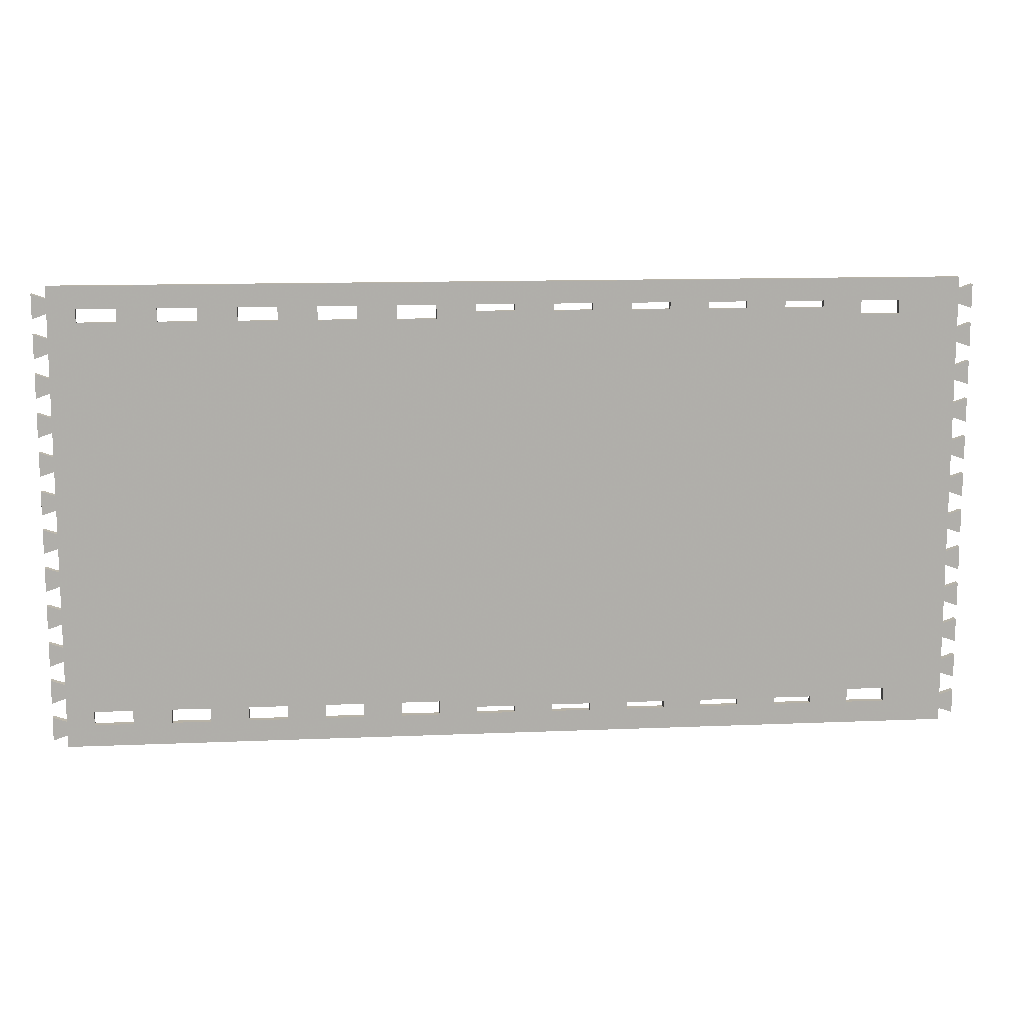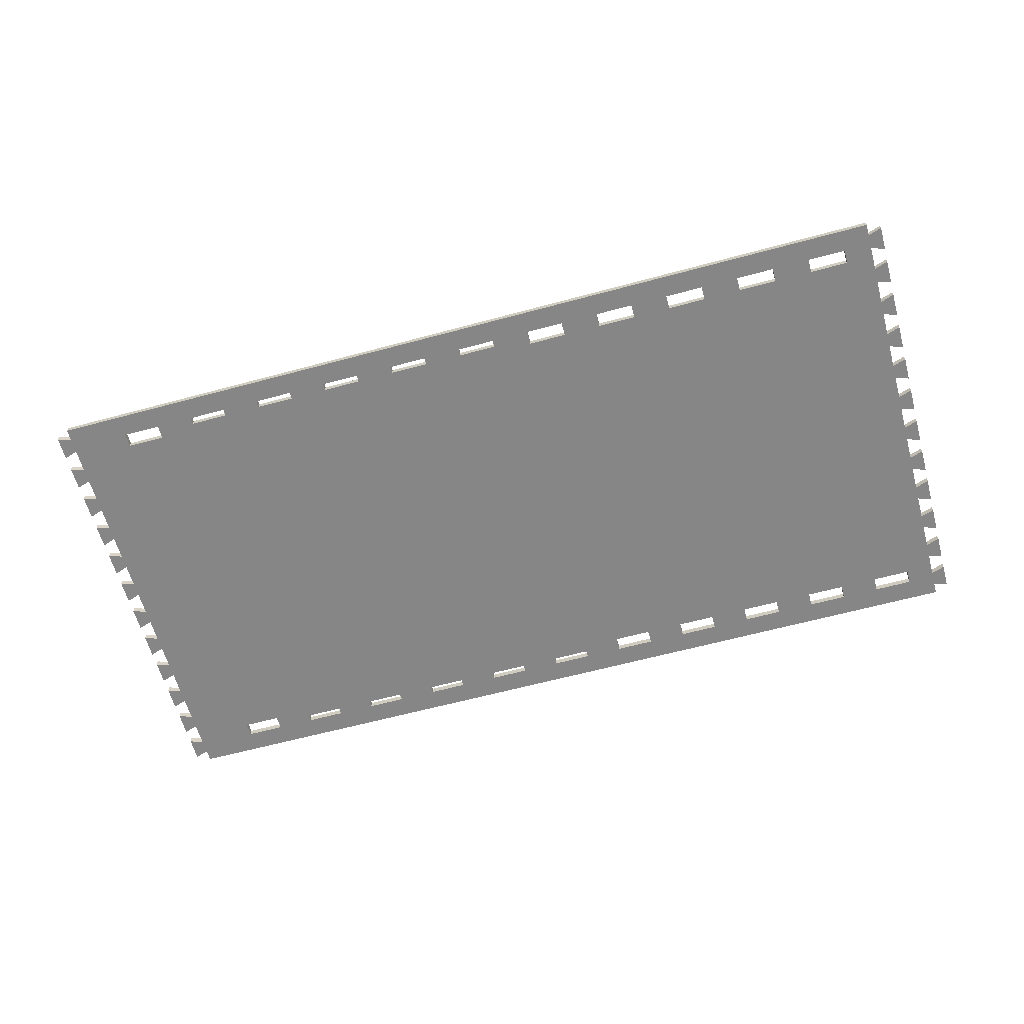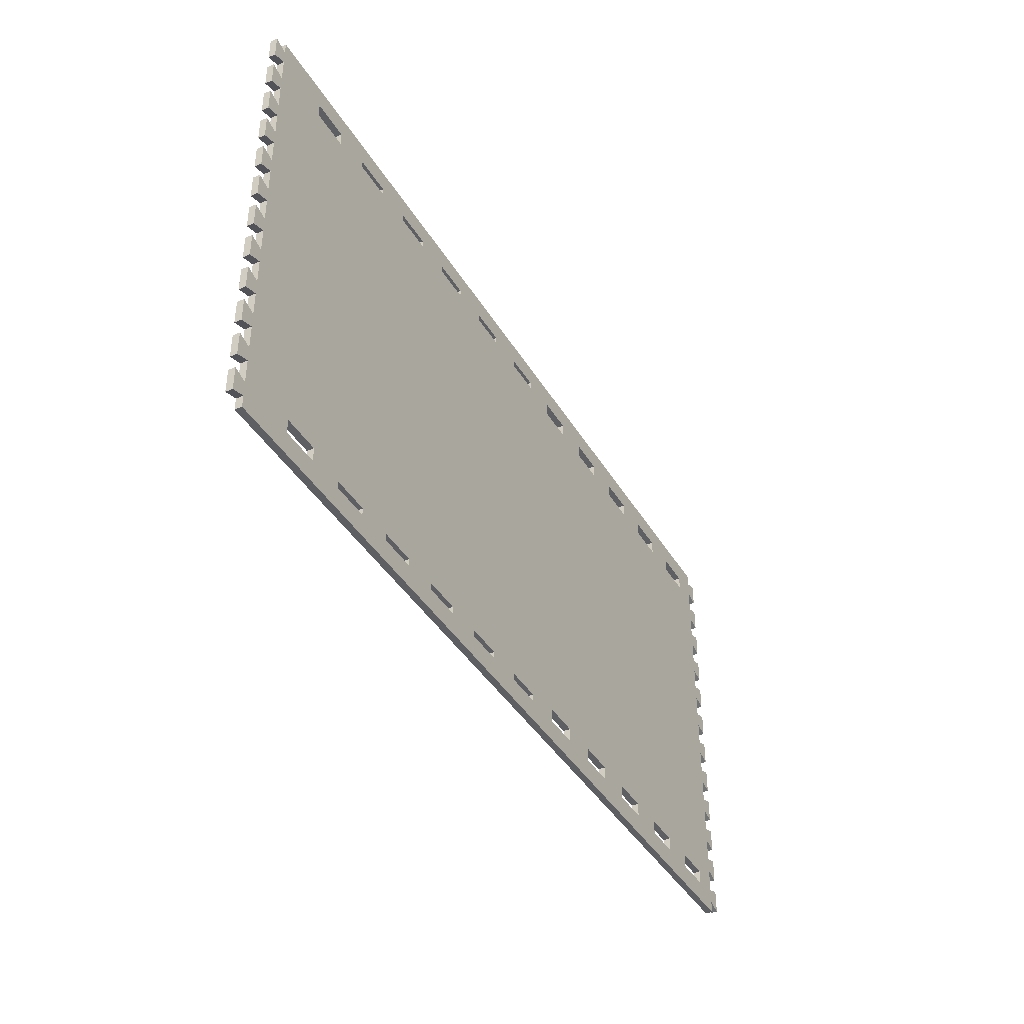
<metadata>
{"format":"obj","ext":"obj","renderer":"f3d","projection":"perspective","resolution":1024,"background":"white","views":[{"elev":12.5,"azim":-5.7,"up":"+Y"},{"elev":-62.0,"azim":-164.6,"up":"+Z"},{"elev":-40.5,"azim":118.3,"up":"+Y"}]}
</metadata>
<code>
g whalm236 OWP-01
v 0 0 0
v 0 0 0.018
v 0.036 -0.012 0
v 0.036 -0.012 0.018
v 0.036 0.05 0
v 0.036 0.05 0.018
v 0 0.038 0
v 0 0.038 0.018
v 0 0.1 0
v 0 0.1 0.018
v 0.036 0.088 0
v 0.036 0.088 0.018
v 0.036 0.15 0
v 0.036 0.15 0.018
v 0 0.138 0
v 0 0.138 0.018
v 0 0.2 0
v 0 0.2 0.018
v 0.036 0.188 0
v 0.036 0.188 0.018
v 0.036 0.25 0
v 0.036 0.25 0.018
v 0 0.238 0
v 0 0.238 0.018
v 0 0.3 0
v 0 0.3 0.018
v 0.036 0.288 0
v 0.036 0.288 0.018
v 0.036 0.35 0
v 0.036 0.35 0.018
v 0 0.338 0
v 0 0.338 0.018
v 0 0.4 0
v 0 0.4 0.018
v 0.036 0.388 0
v 0.036 0.388 0.018
v 0.036 0.45 0
v 0.036 0.45 0.018
v 0 0.438 0
v 0 0.438 0.018
v 0 0.5 0
v 0 0.5 0.018
v 0.036 0.488 0
v 0.036 0.488 0.018
v 0.036 0.55 0
v 0.036 0.55 0.018
v 0 0.538 0
v 0 0.538 0.018
v 0 0.6 0
v 0 0.6 0.018
v 0.036 0.588 0
v 0.036 0.588 0.018
v 0.036 0.65 0
v 0.036 0.65 0.018
v 0 0.638 0
v 0 0.638 0.018
v 0 0.7 0
v 0 0.7 0.018
v 0.036 0.688 0
v 0.036 0.688 0.018
v 0.036 0.75 0
v 0.036 0.75 0.018
v 0 0.738 0
v 0 0.738 0.018
v 0 0.8 0
v 0 0.8 0.018
v 0.036 0.788 0
v 0.036 0.788 0.018
v 0.036 0.819 0
v 0.036 0.819 0.018
v 2.364 0.819 0
v 2.364 0.819 0.018
v 2.364 0.788 0
v 2.364 0.788 0.018
v 2.4 0.8 0
v 2.4 0.8 0.018
v 2.4 0.738 0
v 2.4 0.738 0.018
v 2.364 0.75 0
v 2.364 0.75 0.018
v 2.364 0.688 0
v 2.364 0.688 0.018
v 2.4 0.7 0
v 2.4 0.7 0.018
v 2.4 0.638 0
v 2.4 0.638 0.018
v 2.364 0.65 0
v 2.364 0.65 0.018
v 2.364 0.588 0
v 2.364 0.588 0.018
v 2.4 0.6 0
v 2.4 0.6 0.018
v 2.4 0.538 0
v 2.4 0.538 0.018
v 2.364 0.55 0
v 2.364 0.55 0.018
v 2.364 0.488 0
v 2.364 0.488 0.018
v 2.4 0.5 0
v 2.4 0.5 0.018
v 2.4 0.438 0
v 2.4 0.438 0.018
v 2.364 0.45 0
v 2.364 0.45 0.018
v 2.364 0.388 0
v 2.364 0.388 0.018
v 2.4 0.4 0
v 2.4 0.4 0.018
v 2.4 0.338 0
v 2.4 0.338 0.018
v 2.364 0.35 0
v 2.364 0.35 0.018
v 2.364 0.288 0
v 2.364 0.288 0.018
v 2.4 0.3 0
v 2.4 0.3 0.018
v 2.4 0.238 0
v 2.4 0.238 0.018
v 2.364 0.25 0
v 2.364 0.25 0.018
v 2.364 0.188 0
v 2.364 0.188 0.018
v 2.4 0.2 0
v 2.4 0.2 0.018
v 2.4 0.138 0
v 2.4 0.138 0.018
v 2.364 0.15 0
v 2.364 0.15 0.018
v 2.364 0.088 0
v 2.364 0.088 0.018
v 2.4 0.1 0
v 2.4 0.1 0.018
v 2.4 0.038 0
v 2.4 0.038 0.018
v 2.364 0.05 0
v 2.364 0.05 0.018
v 2.364 -0.012 0
v 2.364 -0.012 0.018
v 2.4 0 0
v 2.4 0 0.018
v 2.4 -0.062 0
v 2.4 -0.062 0.018
v 2.364 -0.05 0
v 2.364 -0.05 0.018
v 2.364 -0.112 0
v 2.364 -0.112 0.018
v 2.4 -0.1 0
v 2.4 -0.1 0.018
v 2.4 -0.162 0
v 2.4 -0.162 0.018
v 2.364 -0.15 0
v 2.364 -0.15 0.018
v 2.364 -0.212 0
v 2.364 -0.212 0.018
v 2.4 -0.2 0
v 2.4 -0.2 0.018
v 2.4 -0.262 0
v 2.4 -0.262 0.018
v 2.364 -0.25 0
v 2.364 -0.25 0.018
v 2.364 -0.312 0
v 2.364 -0.312 0.018
v 2.4 -0.3 0
v 2.4 -0.3 0.018
v 2.4 -0.362 0
v 2.4 -0.362 0.018
v 2.364 -0.35 0
v 2.364 -0.35 0.018
v 2.364 -0.381 0
v 2.364 -0.381 0.018
v 0.036 -0.381 0
v 0.036 -0.381 0.018
v 0.036 -0.35 0
v 0.036 -0.35 0.018
v 0 -0.362 0
v 0 -0.362 0.018
v 0 -0.3 0
v 0 -0.3 0.018
v 0.036 -0.312 0
v 0.036 -0.312 0.018
v 0.036 -0.25 0
v 0.036 -0.25 0.018
v 0 -0.262 0
v 0 -0.262 0.018
v 0 -0.2 0
v 0 -0.2 0.018
v 0.036 -0.212 0
v 0.036 -0.212 0.018
v 0.036 -0.15 0
v 0.036 -0.15 0.018
v 0 -0.162 0
v 0 -0.162 0.018
v 0 -0.1 0
v 0 -0.1 0.018
v 0.036 -0.112 0
v 0.036 -0.112 0.018
v 0.036 -0.05 0
v 0.036 -0.05 0.018
v 0 -0.062 0
v 0 -0.062 0.018
v 2.207 0.762 0
v 2.207 0.762 0.018
v 2.207 0.726 0
v 2.207 0.726 0.018
v 2.107 0.726 0
v 2.107 0.726 0.018
v 2.107 0.762 0
v 2.107 0.762 0.018
v 0.607 -0.288 0
v 0.607 -0.288 0.018
v 0.507 -0.288 0
v 0.507 -0.288 0.018
v 0.507 -0.324 0
v 0.507 -0.324 0.018
v 0.607 -0.324 0
v 0.607 -0.324 0.018
v 1.207 -0.324 0
v 1.207 -0.324 0.018
v 1.207 -0.306 0
v 1.207 -0.306 0.018
v 1.107 -0.306 0
v 1.107 -0.306 0.018
v 1.107 -0.324 0
v 1.107 -0.324 0.018
v 0.107 0.762 0
v 0.107 0.762 0.018
v 0.207 0.762 0
v 0.207 0.762 0.018
v 0.207 0.726 0
v 0.207 0.726 0.018
v 0.107 0.726 0
v 0.107 0.726 0.018
v 1.707 0.744 0
v 1.707 0.744 0.018
v 1.807 0.744 0
v 1.807 0.744 0.018
v 1.807 0.762 0
v 1.807 0.762 0.018
v 1.707 0.762 0
v 1.707 0.762 0.018
v 0.607 0.762 0
v 0.607 0.762 0.018
v 0.507 0.762 0
v 0.507 0.762 0.018
v 0.507 0.726 0
v 0.507 0.726 0.018
v 0.607 0.726 0
v 0.607 0.726 0.018
v 1.507 0.762 0
v 1.507 0.762 0.018
v 1.607 0.762 0
v 1.607 0.762 0.018
v 1.607 0.744 0
v 1.607 0.744 0.018
v 1.507 0.744 0
v 1.507 0.744 0.018
v 1.107 0.744 0
v 1.107 0.744 0.018
v 1.107 0.762 0
v 1.107 0.762 0.018
v 1.207 0.762 0
v 1.207 0.762 0.018
v 1.207 0.744 0
v 1.207 0.744 0.018
v 0.907 -0.324 0
v 0.907 -0.324 0.018
v 0.907 -0.288 0
v 0.907 -0.288 0.018
v 1.007 -0.288 0
v 1.007 -0.288 0.018
v 1.007 -0.324 0
v 1.007 -0.324 0.018
v 1.307 -0.324 0
v 1.307 -0.324 0.018
v 1.307 -0.306 0
v 1.307 -0.306 0.018
v 1.407 -0.306 0
v 1.407 -0.306 0.018
v 1.407 -0.324 0
v 1.407 -0.324 0.018
v 0.407 0.762 0
v 0.407 0.762 0.018
v 0.307 0.762 0
v 0.307 0.762 0.018
v 0.307 0.726 0
v 0.307 0.726 0.018
v 0.407 0.726 0
v 0.407 0.726 0.018
v 1.907 0.744 0
v 1.907 0.744 0.018
v 1.907 0.762 0
v 1.907 0.762 0.018
v 2.007 0.762 0
v 2.007 0.762 0.018
v 2.007 0.744 0
v 2.007 0.744 0.018
v 1.507 -0.324 0
v 1.507 -0.324 0.018
v 1.507 -0.306 0
v 1.507 -0.306 0.018
v 1.607 -0.306 0
v 1.607 -0.306 0.018
v 1.607 -0.324 0
v 1.607 -0.324 0.018
v 0.307 -0.288 0
v 0.307 -0.288 0.018
v 0.407 -0.288 0
v 0.407 -0.288 0.018
v 0.407 -0.324 0
v 0.407 -0.324 0.018
v 0.307 -0.324 0
v 0.307 -0.324 0.018
v 0.707 0.762 0
v 0.707 0.762 0.018
v 0.807 0.762 0
v 0.807 0.762 0.018
v 0.807 0.726 0
v 0.807 0.726 0.018
v 0.707 0.726 0
v 0.707 0.726 0.018
v 2.107 -0.288 0
v 2.107 -0.288 0.018
v 2.107 -0.324 0
v 2.107 -0.324 0.018
v 2.207 -0.324 0
v 2.207 -0.324 0.018
v 2.207 -0.288 0
v 2.207 -0.288 0.018
v 0.807 -0.324 0
v 0.807 -0.324 0.018
v 0.807 -0.288 0
v 0.807 -0.288 0.018
v 0.707 -0.288 0
v 0.707 -0.288 0.018
v 0.707 -0.324 0
v 0.707 -0.324 0.018
v 1.307 0.762 0
v 1.307 0.762 0.018
v 1.407 0.762 0
v 1.407 0.762 0.018
v 1.407 0.744 0
v 1.407 0.744 0.018
v 1.307 0.744 0
v 1.307 0.744 0.018
v 2.007 -0.306 0
v 2.007 -0.306 0.018
v 1.907 -0.306 0
v 1.907 -0.306 0.018
v 1.907 -0.324 0
v 1.907 -0.324 0.018
v 2.007 -0.324 0
v 2.007 -0.324 0.018
v 0.107 -0.324 0
v 0.107 -0.324 0.018
v 0.207 -0.324 0
v 0.207 -0.324 0.018
v 0.207 -0.288 0
v 0.207 -0.288 0.018
v 0.107 -0.288 0
v 0.107 -0.288 0.018
v 1.007 0.762 0
v 1.007 0.762 0.018
v 1.007 0.726 0
v 1.007 0.726 0.018
v 0.907 0.726 0
v 0.907 0.726 0.018
v 0.907 0.762 0
v 0.907 0.762 0.018
v 1.807 -0.306 0
v 1.807 -0.306 0.018
v 1.807 -0.324 0
v 1.807 -0.324 0.018
v 1.707 -0.324 0
v 1.707 -0.324 0.018
v 1.707 -0.306 0
v 1.707 -0.306 0.018
f 1 3 4 2
f 3 5 6 4
f 5 7 8 6
f 7 9 10 8
f 9 11 12 10
f 11 13 14 12
f 13 15 16 14
f 15 17 18 16
f 17 19 20 18
f 19 21 22 20
f 21 23 24 22
f 23 25 26 24
f 25 27 28 26
f 27 29 30 28
f 29 31 32 30
f 31 33 34 32
f 33 35 36 34
f 35 37 38 36
f 37 39 40 38
f 39 41 42 40
f 41 43 44 42
f 43 45 46 44
f 45 47 48 46
f 47 49 50 48
f 49 51 52 50
f 51 53 54 52
f 53 55 56 54
f 55 57 58 56
f 57 59 60 58
f 59 61 62 60
f 61 63 64 62
f 63 65 66 64
f 65 67 68 66
f 67 69 70 68
f 69 71 72 70
f 71 73 74 72
f 73 75 76 74
f 75 77 78 76
f 77 79 80 78
f 79 81 82 80
f 81 83 84 82
f 83 85 86 84
f 85 87 88 86
f 87 89 90 88
f 89 91 92 90
f 91 93 94 92
f 93 95 96 94
f 95 97 98 96
f 97 99 100 98
f 99 101 102 100
f 101 103 104 102
f 103 105 106 104
f 105 107 108 106
f 107 109 110 108
f 109 111 112 110
f 111 113 114 112
f 113 115 116 114
f 115 117 118 116
f 117 119 120 118
f 119 121 122 120
f 121 123 124 122
f 123 125 126 124
f 125 127 128 126
f 127 129 130 128
f 129 131 132 130
f 131 133 134 132
f 133 135 136 134
f 135 137 138 136
f 137 139 140 138
f 139 141 142 140
f 141 143 144 142
f 143 145 146 144
f 145 147 148 146
f 147 149 150 148
f 149 151 152 150
f 151 153 154 152
f 153 155 156 154
f 155 157 158 156
f 157 159 160 158
f 159 161 162 160
f 161 163 164 162
f 163 165 166 164
f 165 167 168 166
f 167 169 170 168
f 169 171 172 170
f 171 173 174 172
f 173 175 176 174
f 175 177 178 176
f 177 179 180 178
f 179 181 182 180
f 181 183 184 182
f 183 185 186 184
f 185 187 188 186
f 187 189 190 188
f 189 191 192 190
f 191 193 194 192
f 193 195 196 194
f 195 197 198 196
f 197 199 200 198
f 199 1 2 200
f 201 202 204 203
f 203 204 206 205
f 205 206 208 207
f 207 208 202 201
f 209 210 212 211
f 211 212 214 213
f 213 214 216 215
f 215 216 210 209
f 217 218 220 219
f 219 220 222 221
f 221 222 224 223
f 223 224 218 217
f 225 226 228 227
f 227 228 230 229
f 229 230 232 231
f 231 232 226 225
f 233 234 236 235
f 235 236 238 237
f 237 238 240 239
f 239 240 234 233
f 241 242 244 243
f 243 244 246 245
f 245 246 248 247
f 247 248 242 241
f 249 250 252 251
f 251 252 254 253
f 253 254 256 255
f 255 256 250 249
f 257 258 260 259
f 259 260 262 261
f 261 262 264 263
f 263 264 258 257
f 265 266 268 267
f 267 268 270 269
f 269 270 272 271
f 271 272 266 265
f 273 274 276 275
f 275 276 278 277
f 277 278 280 279
f 279 280 274 273
f 281 282 284 283
f 283 284 286 285
f 285 286 288 287
f 287 288 282 281
f 289 290 292 291
f 291 292 294 293
f 293 294 296 295
f 295 296 290 289
f 297 298 300 299
f 299 300 302 301
f 301 302 304 303
f 303 304 298 297
f 305 306 308 307
f 307 308 310 309
f 309 310 312 311
f 311 312 306 305
f 313 314 316 315
f 315 316 318 317
f 317 318 320 319
f 319 320 314 313
f 321 322 324 323
f 323 324 326 325
f 325 326 328 327
f 327 328 322 321
f 329 330 332 331
f 331 332 334 333
f 333 334 336 335
f 335 336 330 329
f 337 338 340 339
f 339 340 342 341
f 341 342 344 343
f 343 344 338 337
f 345 346 348 347
f 347 348 350 349
f 349 350 352 351
f 351 352 346 345
f 353 354 356 355
f 355 356 358 357
f 357 358 360 359
f 359 360 354 353
f 361 362 364 363
f 363 364 366 365
f 365 366 368 367
f 367 368 362 361
f 369 370 372 371
f 371 372 374 373
f 373 374 376 375
f 375 376 370 369
f 75 77 73
f 74 78 76
f 73 77 79
f 80 78 74
f 71 73 201
f 202 74 72
f 71 261 69
f 70 262 72
f 69 225 67
f 68 226 70
f 67 61 65
f 66 62 68
f 65 61 63
f 64 62 66
f 61 231 59
f 60 232 62
f 59 53 57
f 58 54 60
f 57 53 55
f 56 54 58
f 53 231 51
f 52 232 54
f 51 45 49
f 50 46 52
f 49 45 47
f 48 46 50
f 45 229 43
f 44 230 46
f 43 37 41
f 42 38 44
f 41 37 39
f 40 38 42
f 37 285 35
f 36 286 38
f 35 29 33
f 34 30 36
f 33 29 31
f 32 30 34
f 29 287 27
f 28 288 30
f 27 21 25
f 26 22 28
f 25 21 23
f 24 22 26
f 21 211 19
f 20 212 22
f 19 13 17
f 18 14 20
f 17 13 15
f 16 14 18
f 13 307 11
f 12 308 14
f 11 5 9
f 10 6 12
f 9 5 7
f 8 6 10
f 5 305 3
f 4 306 6
f 3 197 1
f 2 198 4
f 1 197 199
f 200 198 2
f 197 357 195
f 196 358 198
f 195 189 193
f 194 190 196
f 193 189 191
f 192 190 194
f 189 359 187
f 188 360 190
f 187 181 185
f 186 182 188
f 185 181 183
f 184 182 186
f 181 359 179
f 180 360 182
f 179 173 177
f 178 174 180
f 177 173 175
f 176 174 178
f 173 353 171
f 172 354 174
f 217 169 171
f 172 170 218
f 167 169 325
f 326 170 168
f 161 165 167
f 168 166 162
f 163 165 161
f 162 166 164
f 159 161 327
f 328 162 160
f 153 157 159
f 160 158 154
f 155 157 153
f 154 158 156
f 151 153 327
f 328 154 152
f 145 149 151
f 152 150 146
f 147 149 145
f 146 150 148
f 143 145 321
f 322 146 144
f 137 141 143
f 144 142 138
f 139 141 137
f 138 142 140
f 135 137 321
f 322 138 136
f 129 133 135
f 136 134 130
f 131 133 129
f 130 134 132
f 127 129 347
f 348 130 128
f 121 125 127
f 128 126 122
f 123 125 121
f 122 126 124
f 119 121 369
f 370 122 120
f 113 117 119
f 120 118 114
f 115 117 113
f 114 118 116
f 111 113 289
f 290 114 112
f 105 109 111
f 112 110 106
f 107 109 105
f 106 110 108
f 103 105 205
f 206 106 104
f 97 101 103
f 104 102 98
f 99 101 97
f 98 102 100
f 95 97 205
f 206 98 96
f 89 93 95
f 96 94 90
f 91 93 89
f 90 94 92
f 87 89 203
f 204 90 88
f 81 85 87
f 88 86 82
f 83 85 81
f 82 86 84
f 79 81 203
f 204 82 80
f 73 79 201
f 202 80 74
f 71 201 207
f 208 202 72
f 71 207 293
f 294 208 72
f 293 207 295
f 296 208 294
f 71 293 291
f 292 294 72
f 71 291 237
f 238 292 72
f 237 291 235
f 236 292 238
f 71 237 239
f 240 238 72
f 71 239 251
f 252 240 72
f 239 233 251
f 252 234 240
f 71 251 249
f 250 252 72
f 71 249 339
f 340 250 72
f 339 249 341
f 342 250 340
f 71 339 337
f 338 340 72
f 71 337 261
f 262 338 72
f 261 337 263
f 264 338 262
f 261 259 69
f 70 260 262
f 259 361 69
f 70 362 260
f 259 257 361
f 362 258 260
f 361 367 69
f 70 368 362
f 367 315 69
f 70 316 368
f 367 365 315
f 316 366 368
f 315 313 69
f 70 314 316
f 313 241 69
f 70 242 314
f 241 313 247
f 248 314 242
f 241 243 69
f 70 244 242
f 243 281 69
f 70 282 244
f 243 245 281
f 282 246 244
f 281 283 69
f 70 284 282
f 283 227 69
f 70 228 284
f 227 283 229
f 230 284 228
f 227 225 69
f 70 226 228
f 67 225 61
f 62 226 68
f 225 231 61
f 62 232 226
f 59 231 53
f 54 232 60
f 231 229 51
f 52 230 232
f 51 229 45
f 46 230 52
f 229 285 43
f 44 286 230
f 43 285 37
f 38 286 44
f 285 287 35
f 36 288 286
f 35 287 29
f 30 288 36
f 287 245 27
f 28 246 288
f 27 245 21
f 22 246 28
f 245 211 21
f 22 212 246
f 19 211 13
f 14 212 20
f 211 307 13
f 14 308 212
f 211 213 307
f 308 214 212
f 11 307 5
f 6 308 12
f 307 305 5
f 6 306 308
f 3 305 197
f 198 306 4
f 305 357 197
f 198 358 306
f 357 305 355
f 356 306 358
f 195 357 189
f 190 358 196
f 357 359 189
f 190 360 358
f 187 359 181
f 182 360 188
f 359 353 179
f 180 354 360
f 179 353 173
f 174 354 180
f 353 355 171
f 172 356 354
f 355 311 171
f 172 312 356
f 305 311 355
f 356 312 306
f 311 309 171
f 172 310 312
f 309 213 171
f 172 214 310
f 307 213 309
f 310 214 308
f 213 215 171
f 172 216 214
f 215 335 171
f 172 336 216
f 209 335 215
f 216 336 210
f 335 329 171
f 172 330 336
f 329 265 171
f 172 266 330
f 331 265 329
f 330 266 332
f 265 271 171
f 172 272 266
f 271 223 171
f 172 224 272
f 221 223 271
f 272 224 222
f 223 217 171
f 172 218 224
f 273 169 217
f 218 170 274
f 279 169 273
f 274 170 280
f 297 169 279
f 280 170 298
f 303 169 297
f 298 170 304
f 373 169 303
f 304 170 374
f 371 169 373
f 374 170 372
f 349 169 371
f 372 170 350
f 351 169 349
f 350 170 352
f 323 169 351
f 352 170 324
f 325 169 323
f 324 170 326
f 161 167 325
f 326 168 162
f 327 161 325
f 326 162 328
f 153 159 327
f 328 160 154
f 145 151 327
f 328 152 146
f 145 327 321
f 322 328 146
f 137 143 321
f 322 144 138
f 135 321 345
f 346 322 136
f 129 135 345
f 346 136 130
f 129 345 347
f 348 346 130
f 121 127 347
f 348 128 122
f 121 347 369
f 370 348 122
f 347 349 369
f 370 350 348
f 235 119 369
f 370 120 236
f 289 119 235
f 236 120 290
f 291 289 235
f 236 290 292
f 113 119 289
f 290 120 114
f 295 111 289
f 290 112 296
f 105 111 295
f 296 112 106
f 205 105 295
f 296 106 206
f 97 103 205
f 206 104 98
f 203 95 205
f 206 96 204
f 89 95 203
f 204 96 90
f 81 87 203
f 204 88 82
f 201 79 203
f 204 80 202
f 207 205 295
f 296 206 208
f 251 233 253
f 254 234 252
f 253 301 255
f 256 302 254
f 249 255 341
f 342 256 250
f 337 343 263
f 264 344 338
f 263 343 219
f 220 344 264
f 361 257 363
f 364 258 362
f 363 269 365
f 366 270 364
f 315 365 317
f 318 366 316
f 317 333 319
f 320 334 318
f 313 319 247
f 248 320 314
f 281 245 287
f 288 246 282
f 283 285 229
f 230 286 284
f 247 209 245
f 246 210 248
f 247 319 209
f 210 320 248
f 245 209 211
f 212 210 246
f 333 335 209
f 210 336 334
f 317 331 333
f 334 332 318
f 267 265 331
f 332 266 268
f 365 269 267
f 268 270 366
f 269 221 271
f 272 222 270
f 219 273 217
f 218 274 220
f 275 273 219
f 220 274 276
f 343 277 275
f 276 278 344
f 277 299 279
f 280 300 278
f 299 297 279
f 280 298 300
f 255 301 299
f 300 302 256
f 301 375 303
f 304 376 302
f 375 373 303
f 304 374 376
f 233 369 375
f 376 370 234
f 369 349 371
f 372 350 370
f 345 323 351
f 352 324 346
f 321 323 345
f 346 324 322
f 235 369 233
f 234 370 236
f 233 375 253
f 254 376 234
f 253 375 301
f 302 376 254
f 255 299 341
f 342 300 256
f 341 299 277
f 278 300 342
f 341 277 343
f 344 278 342
f 343 275 219
f 220 276 344
f 263 219 257
f 258 220 264
f 257 219 221
f 222 220 258
f 257 221 363
f 364 222 258
f 363 221 269
f 270 222 364
f 365 267 331
f 332 268 366
f 365 331 317
f 318 332 366
f 319 333 209
f 210 334 320

</code>
